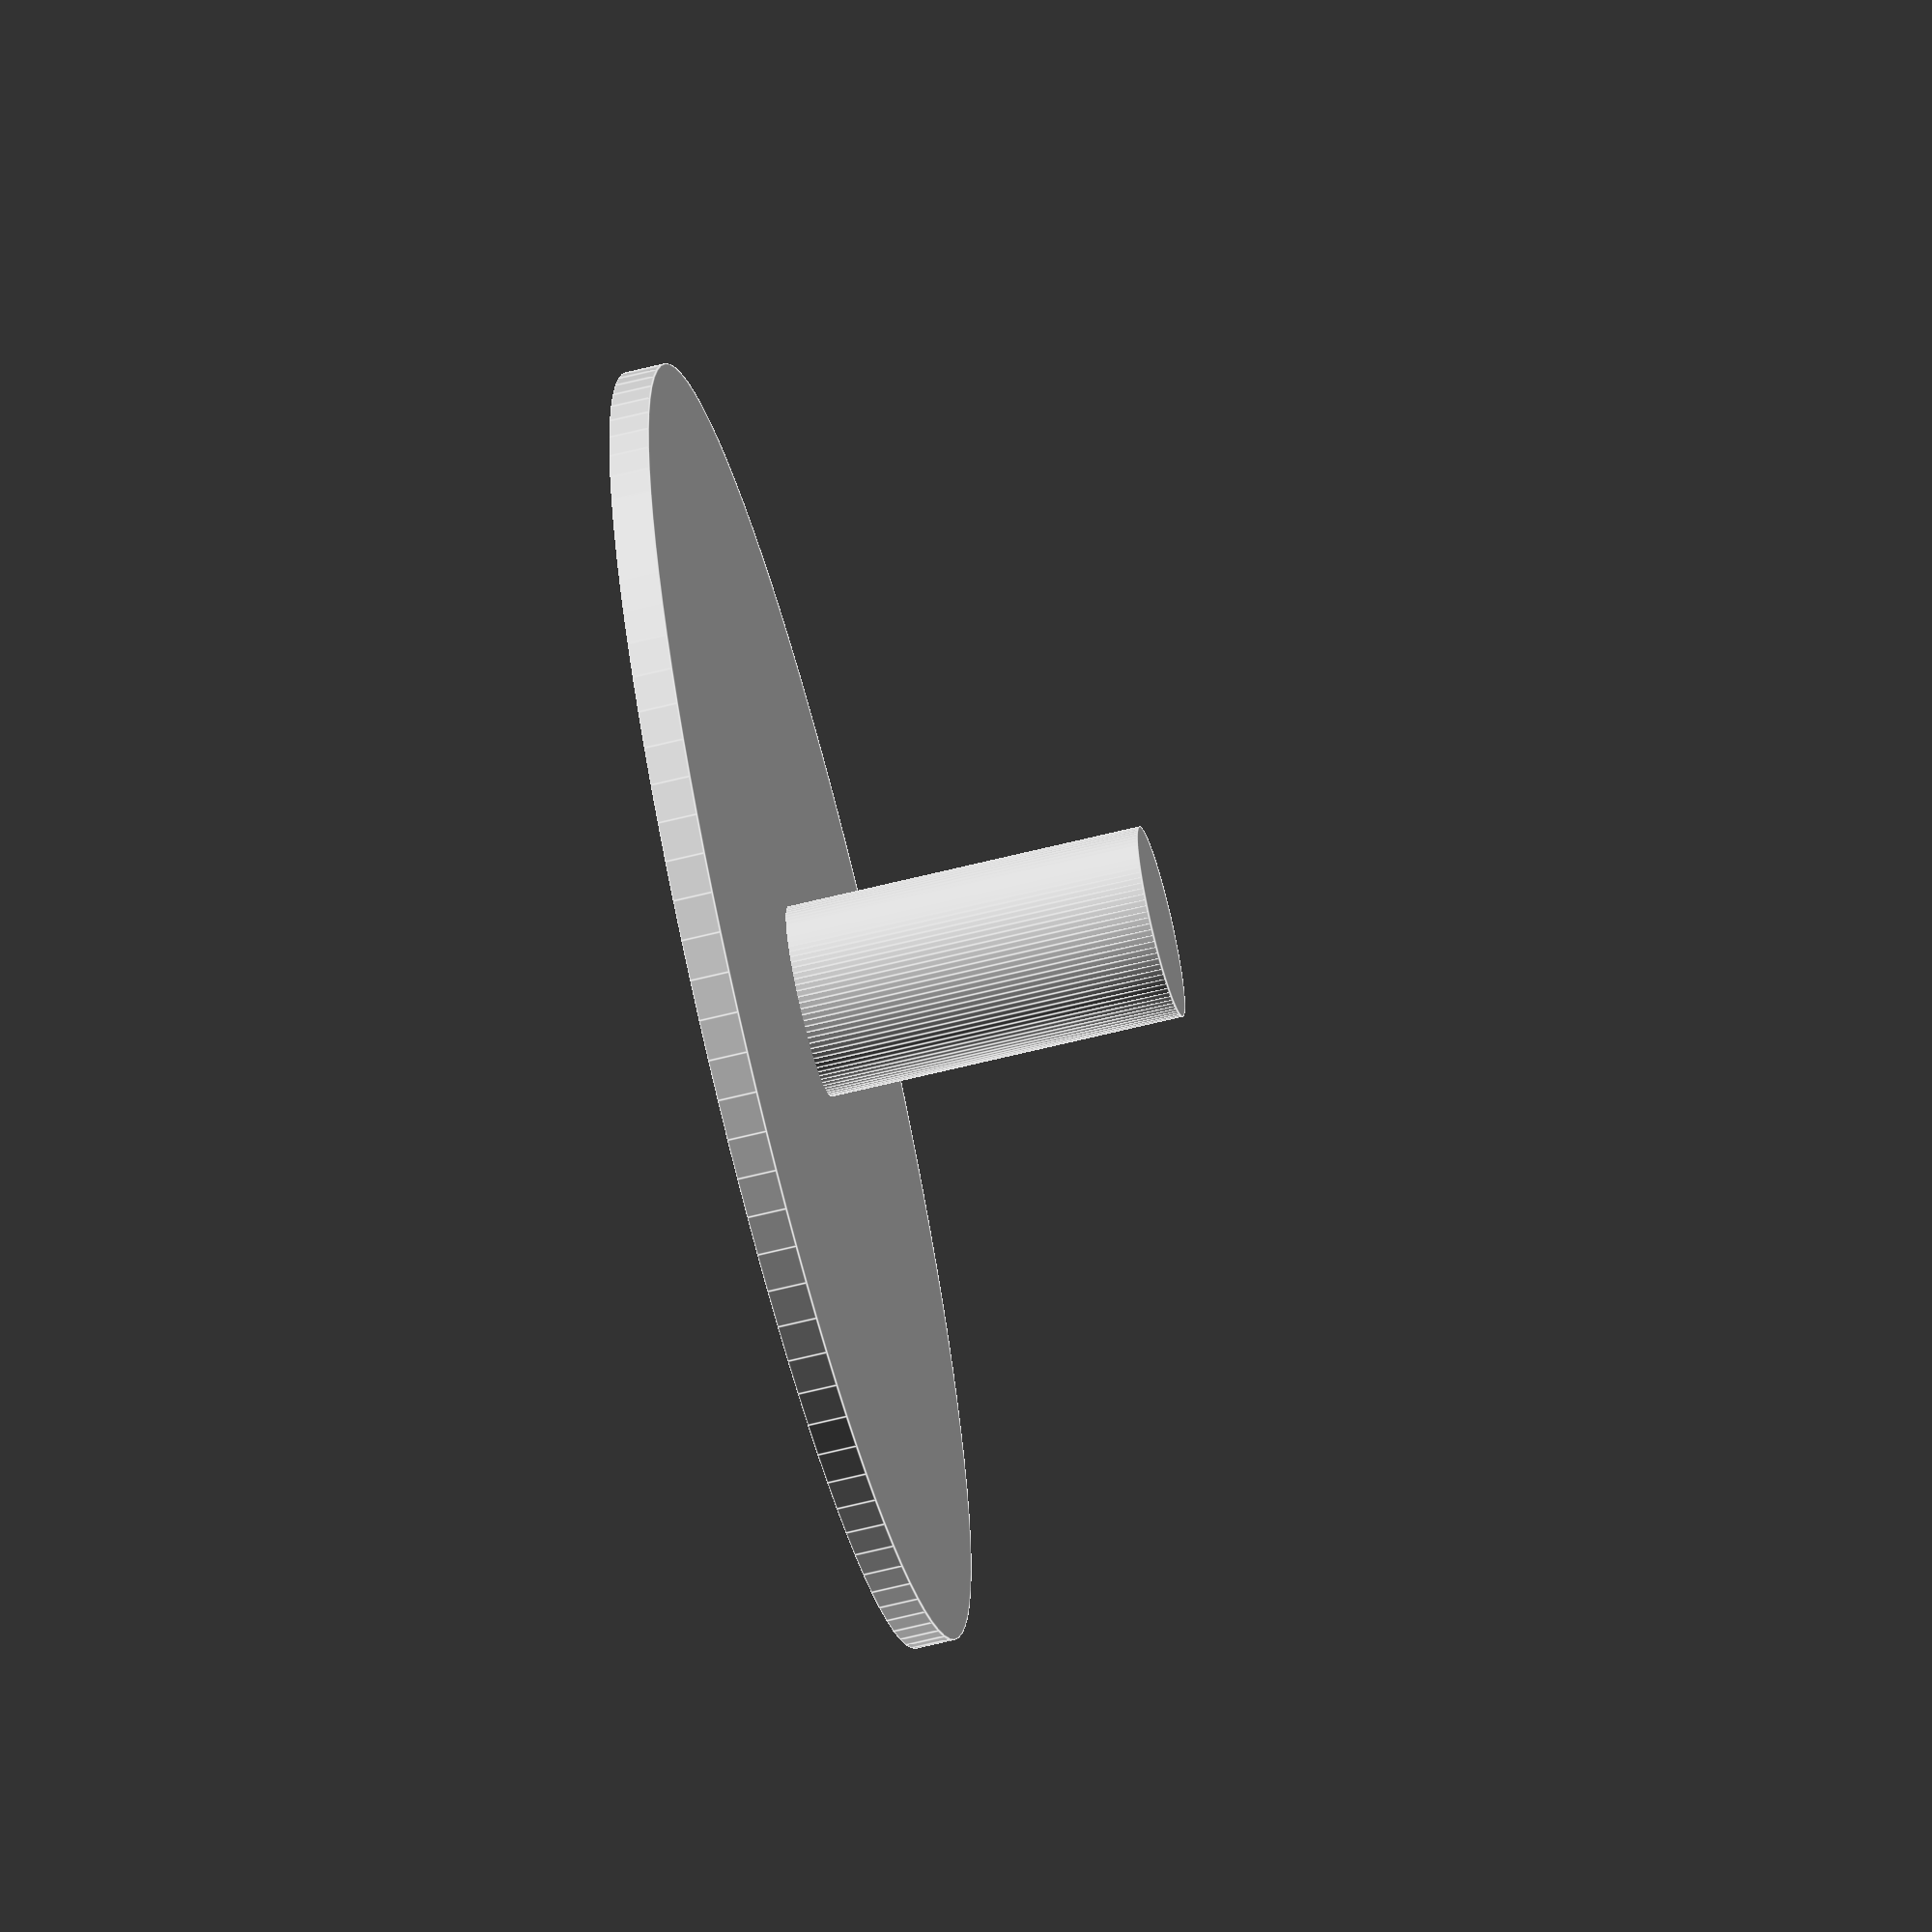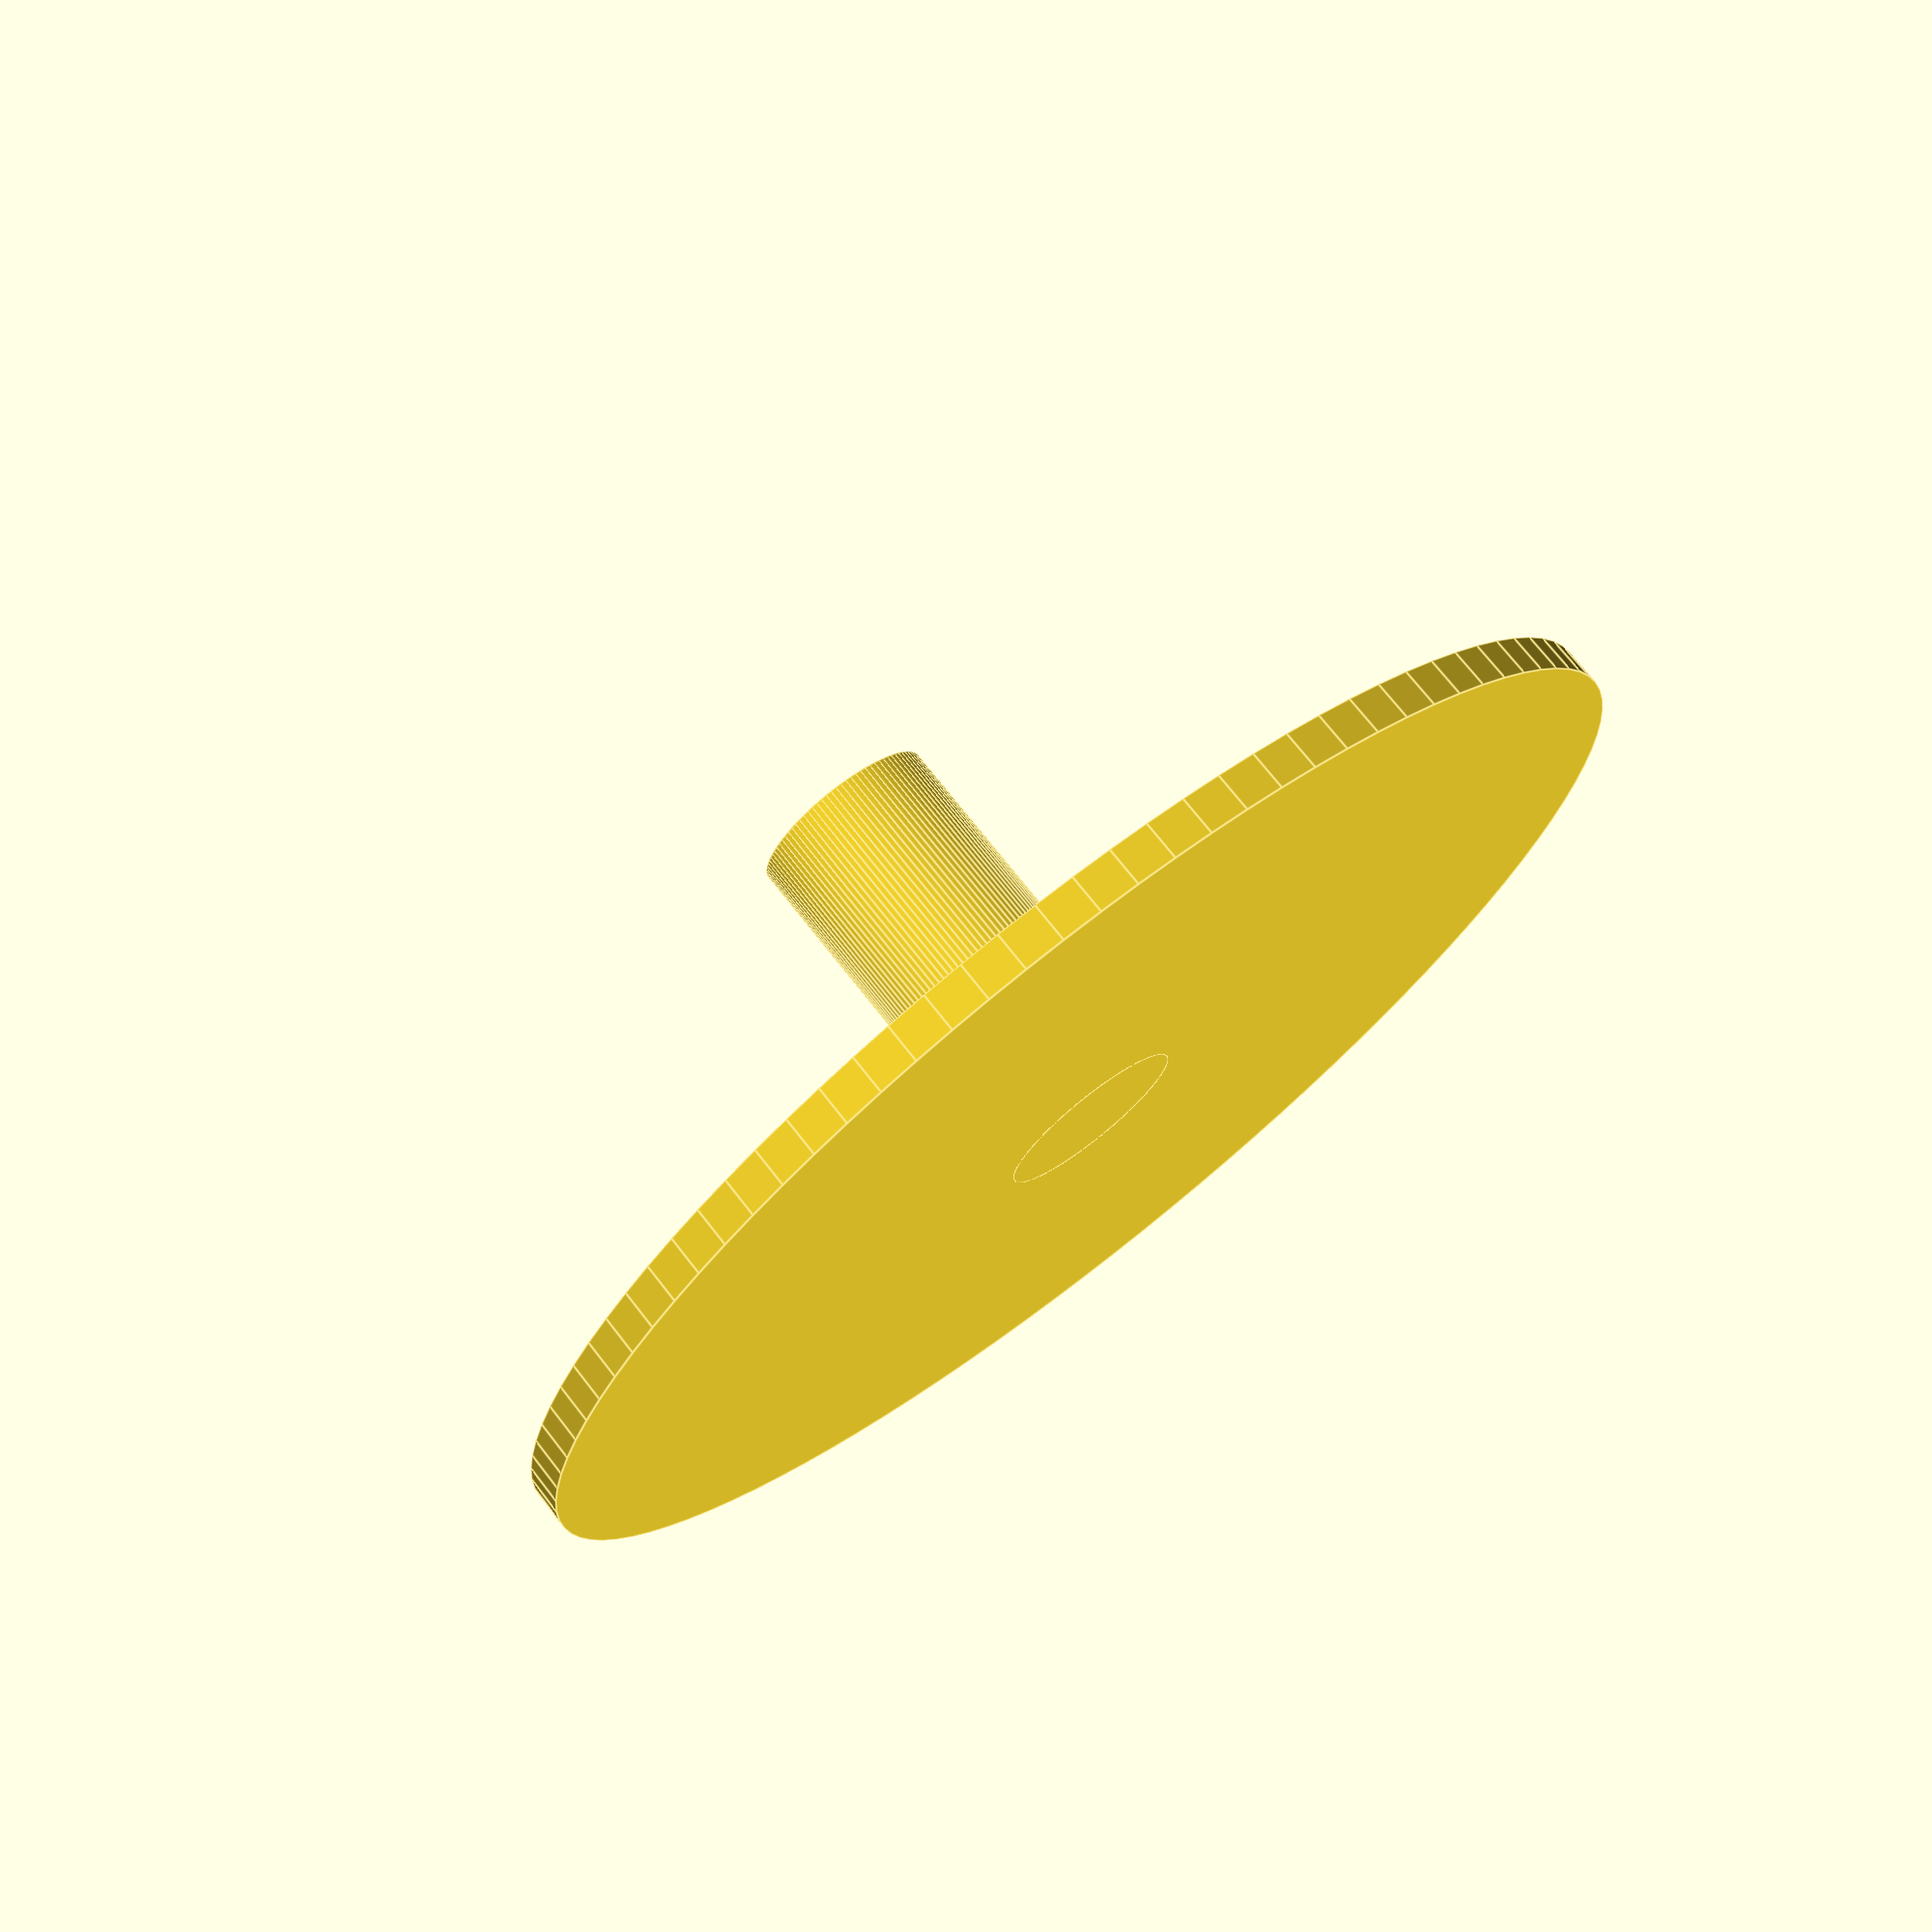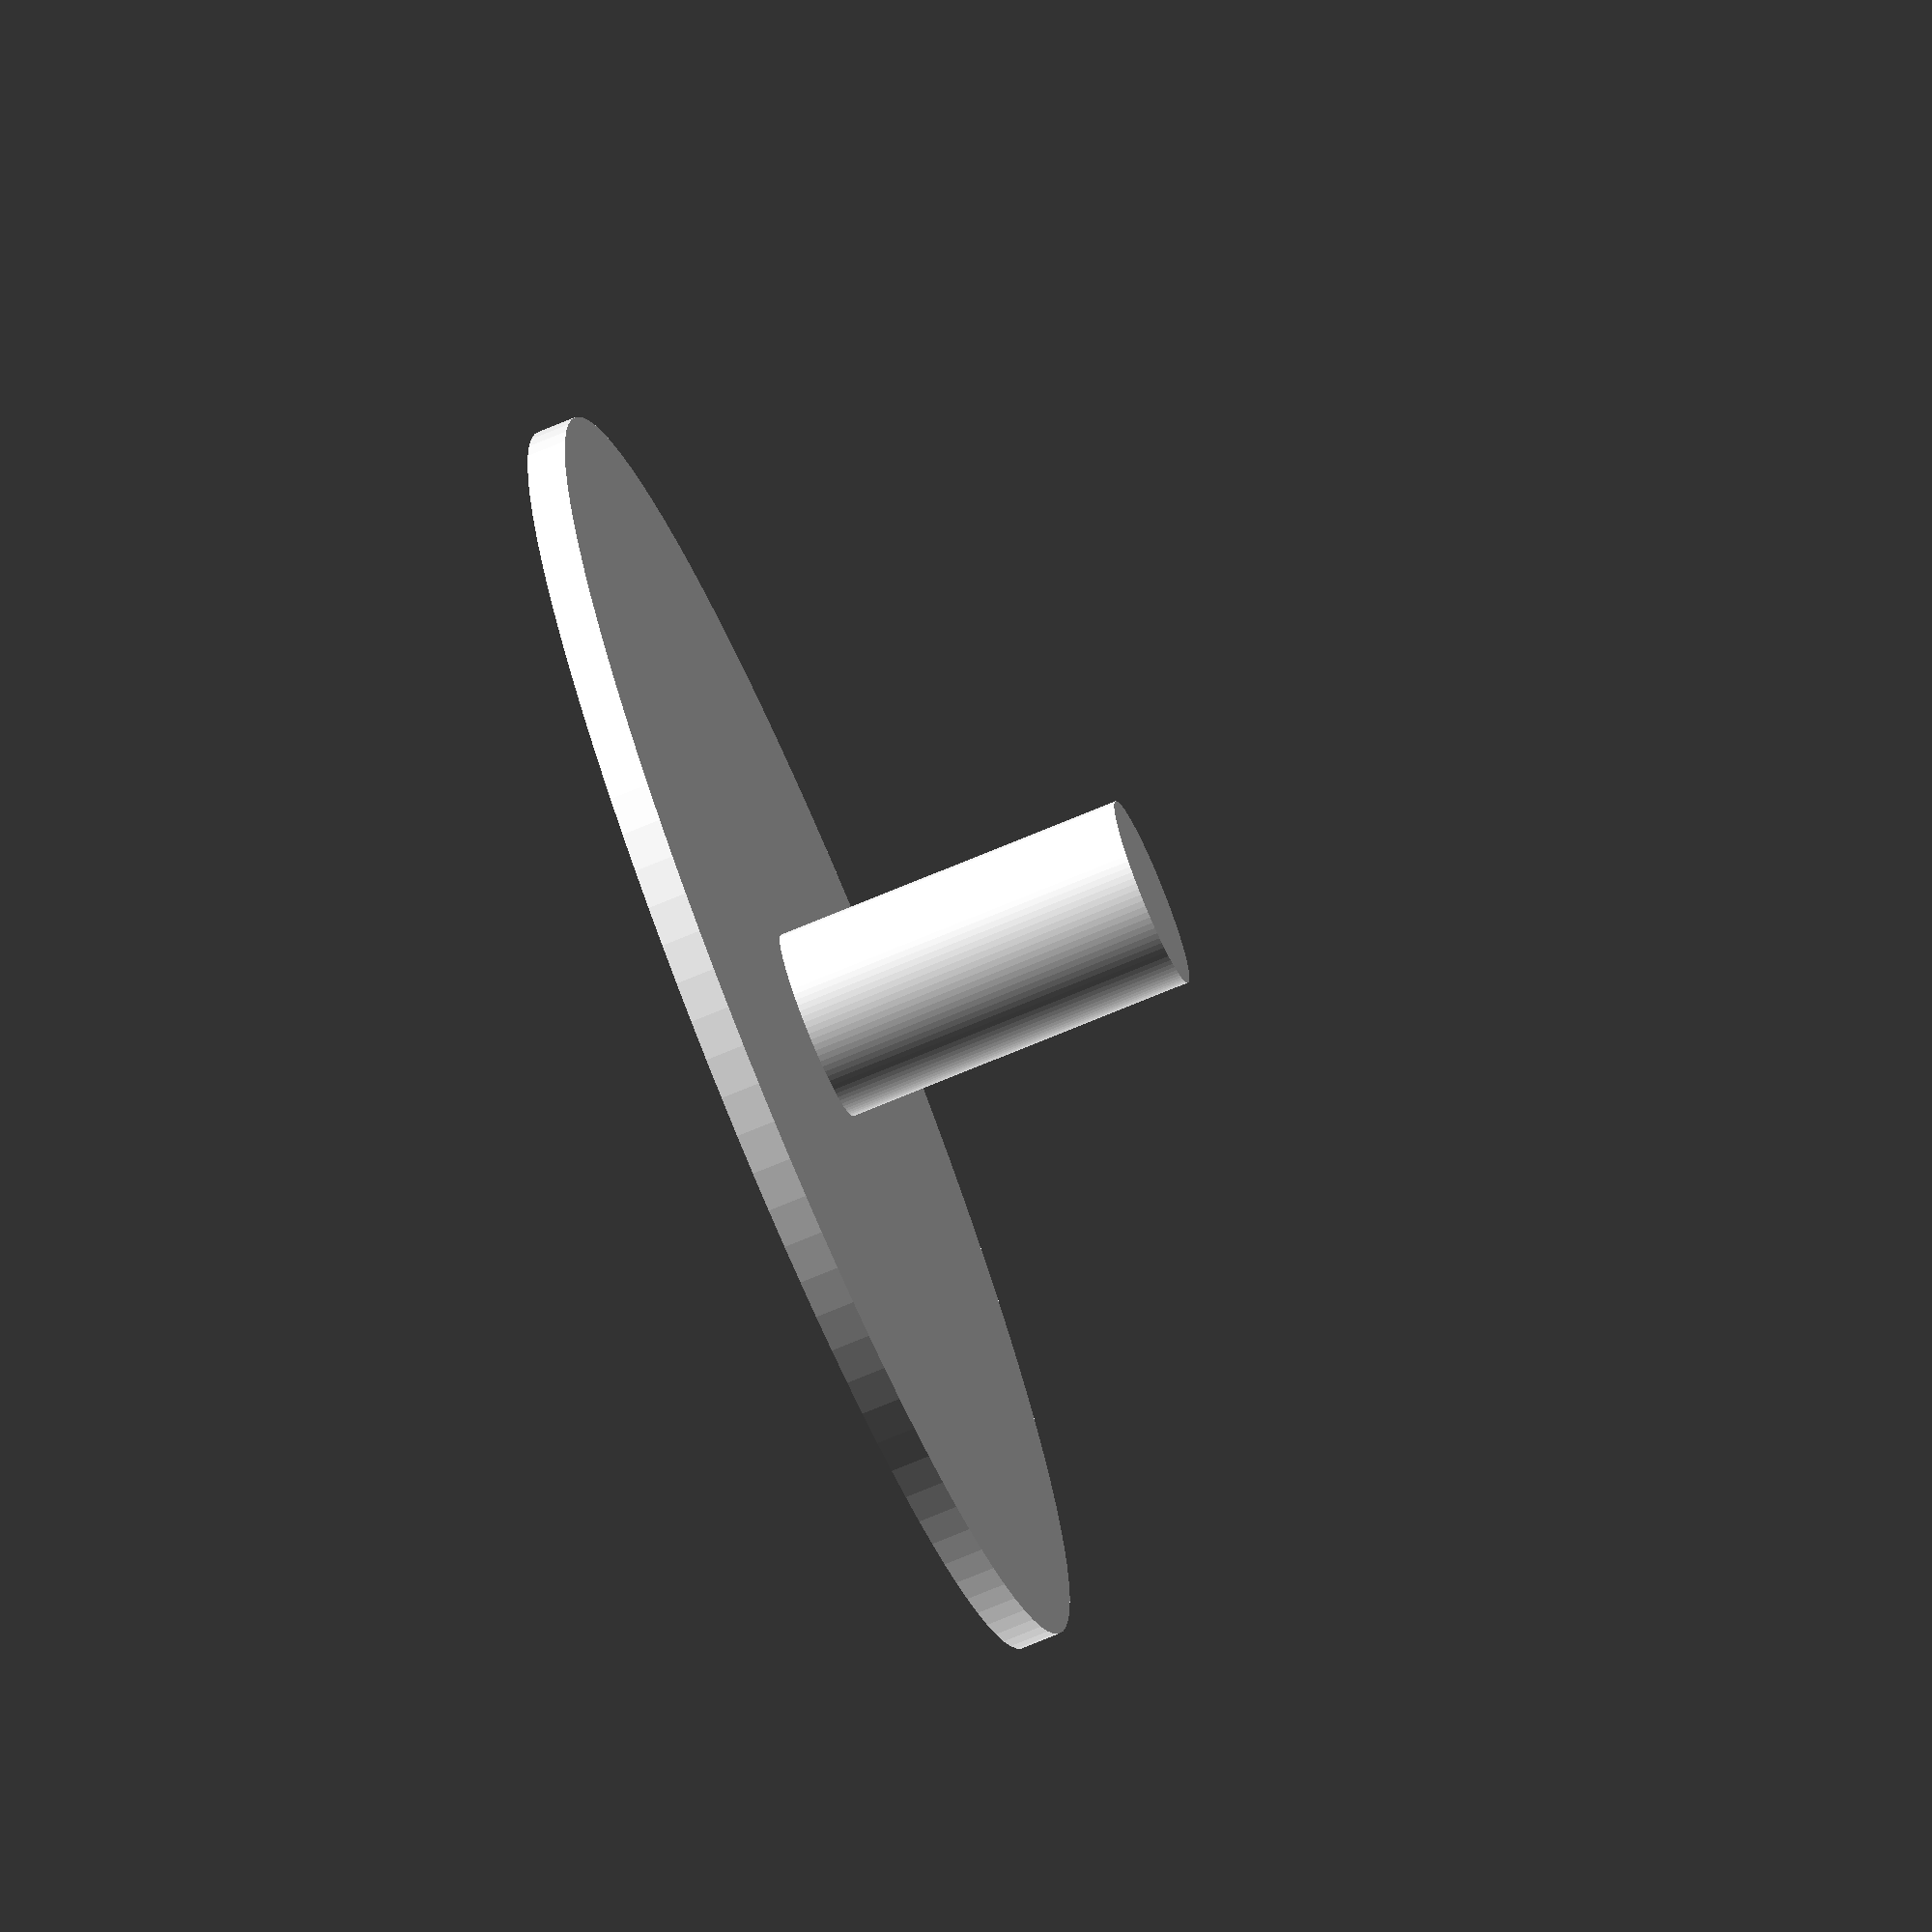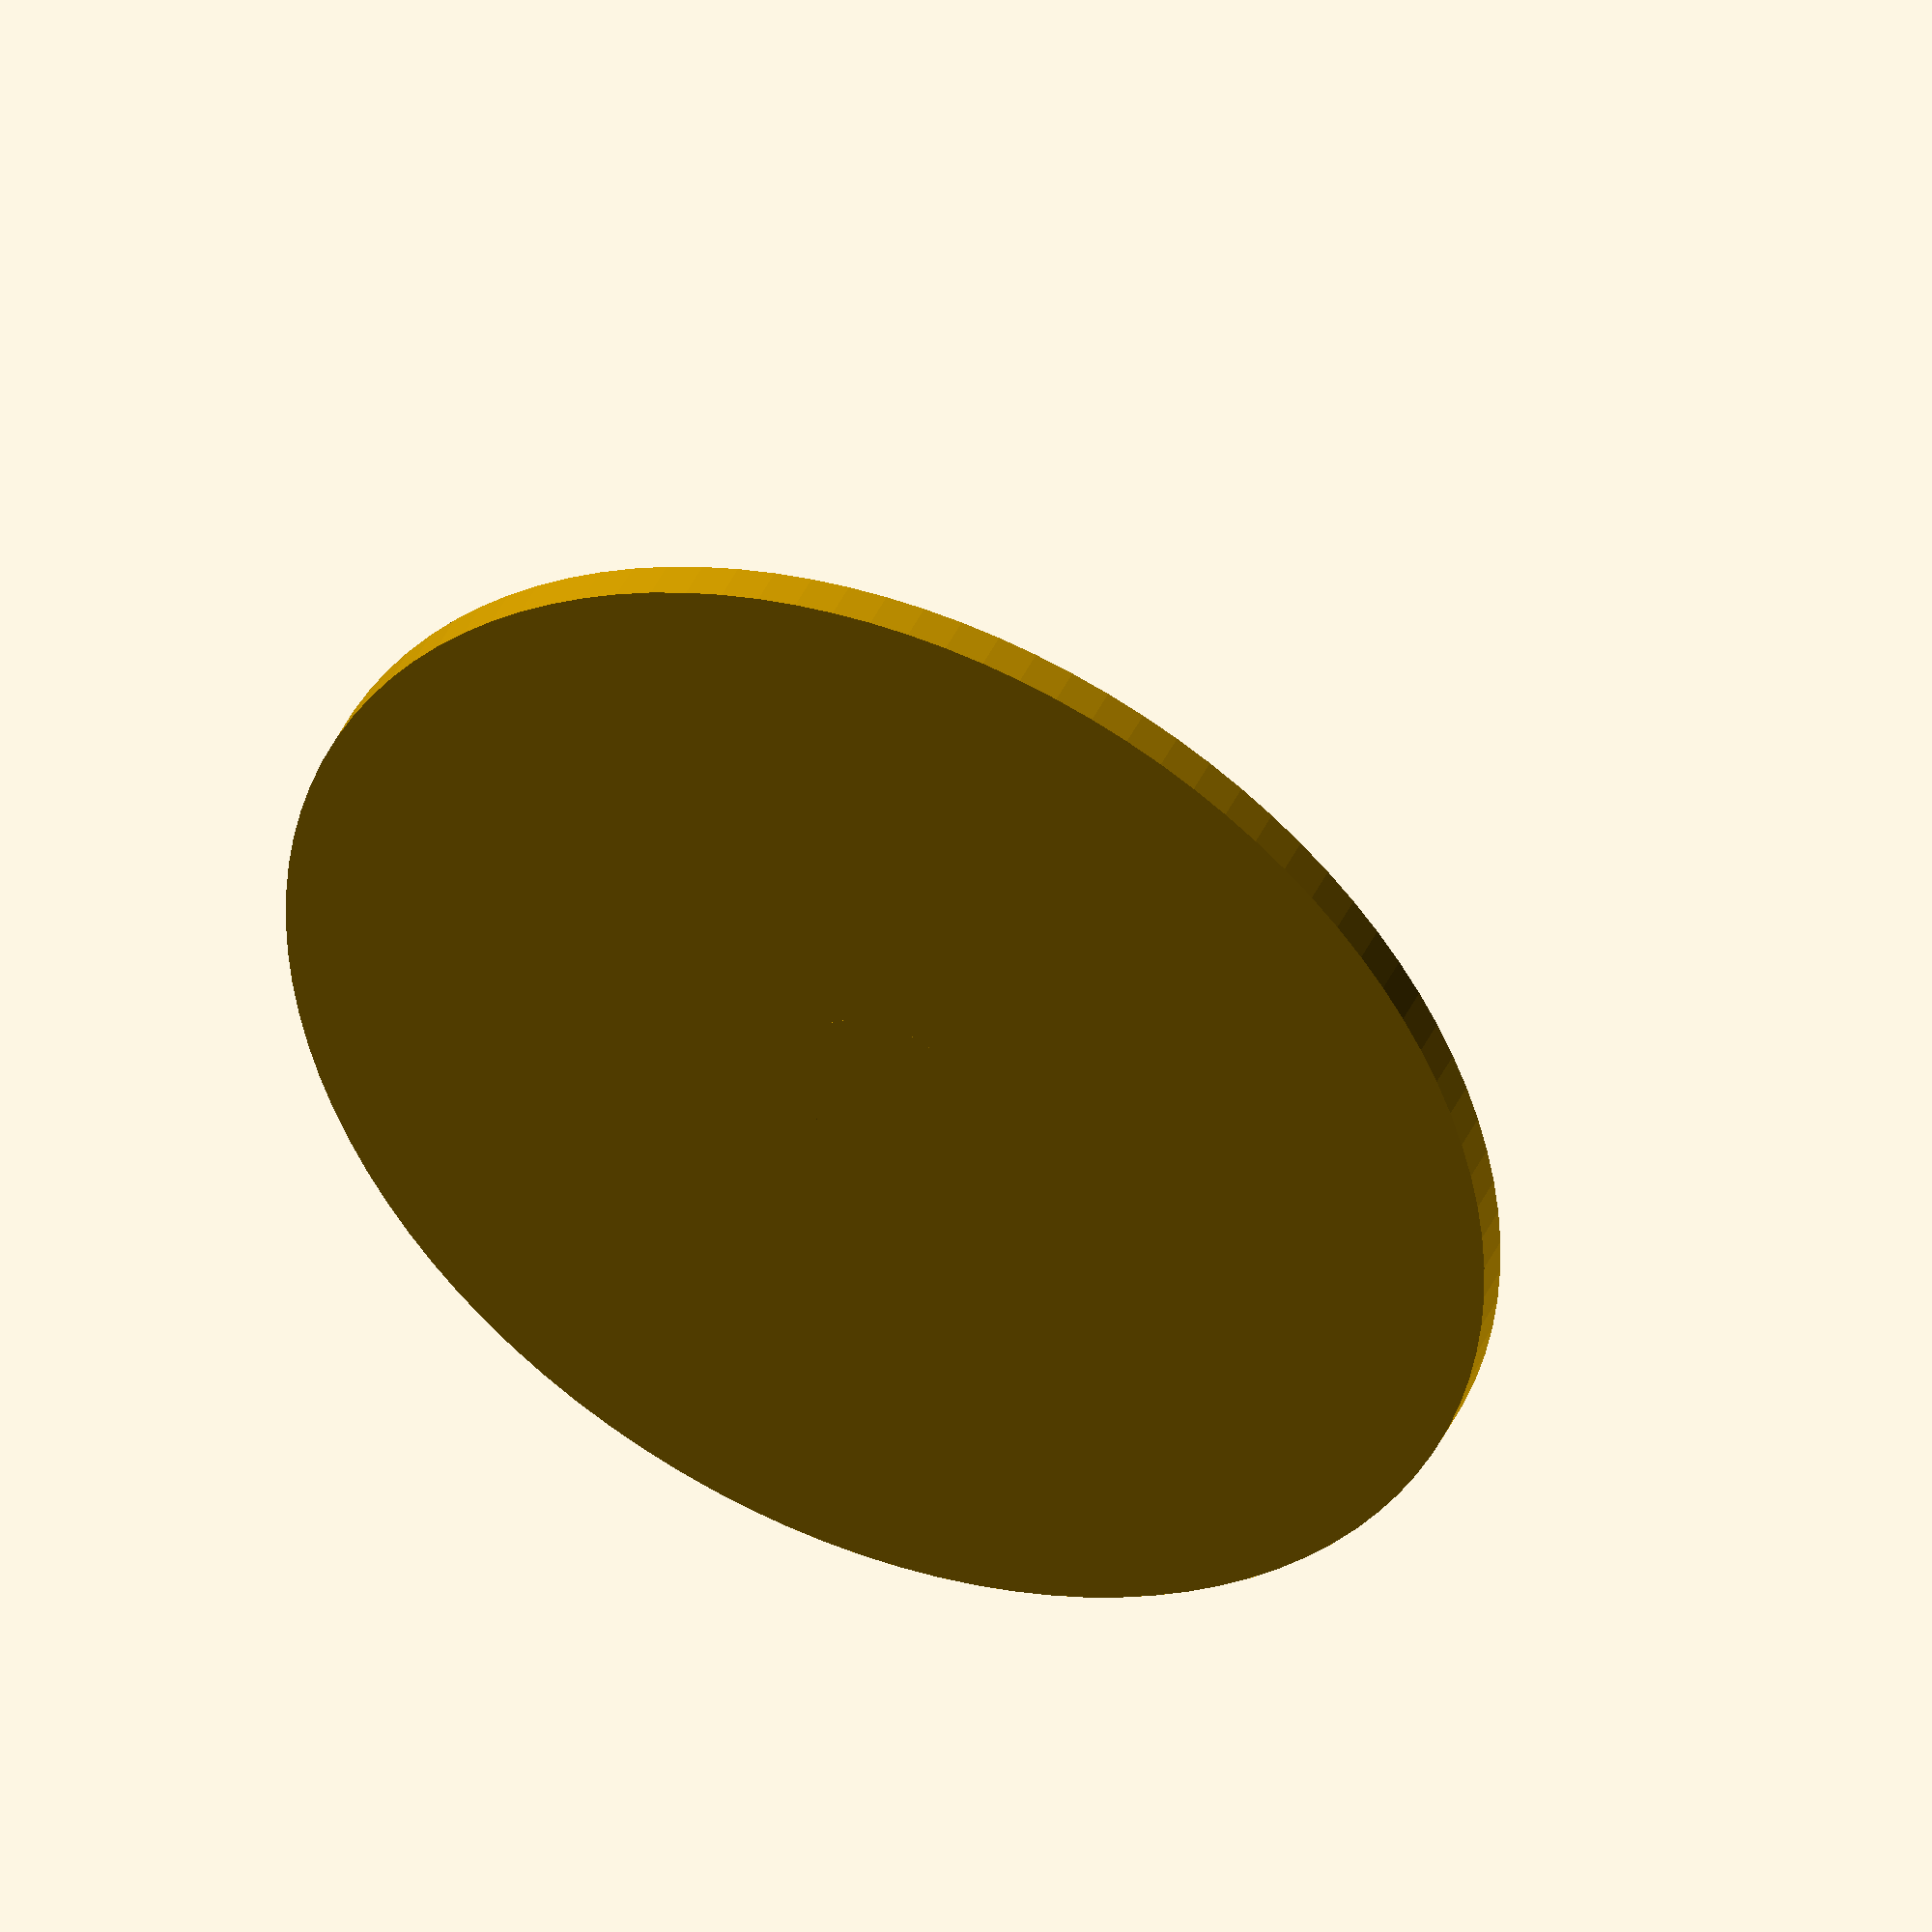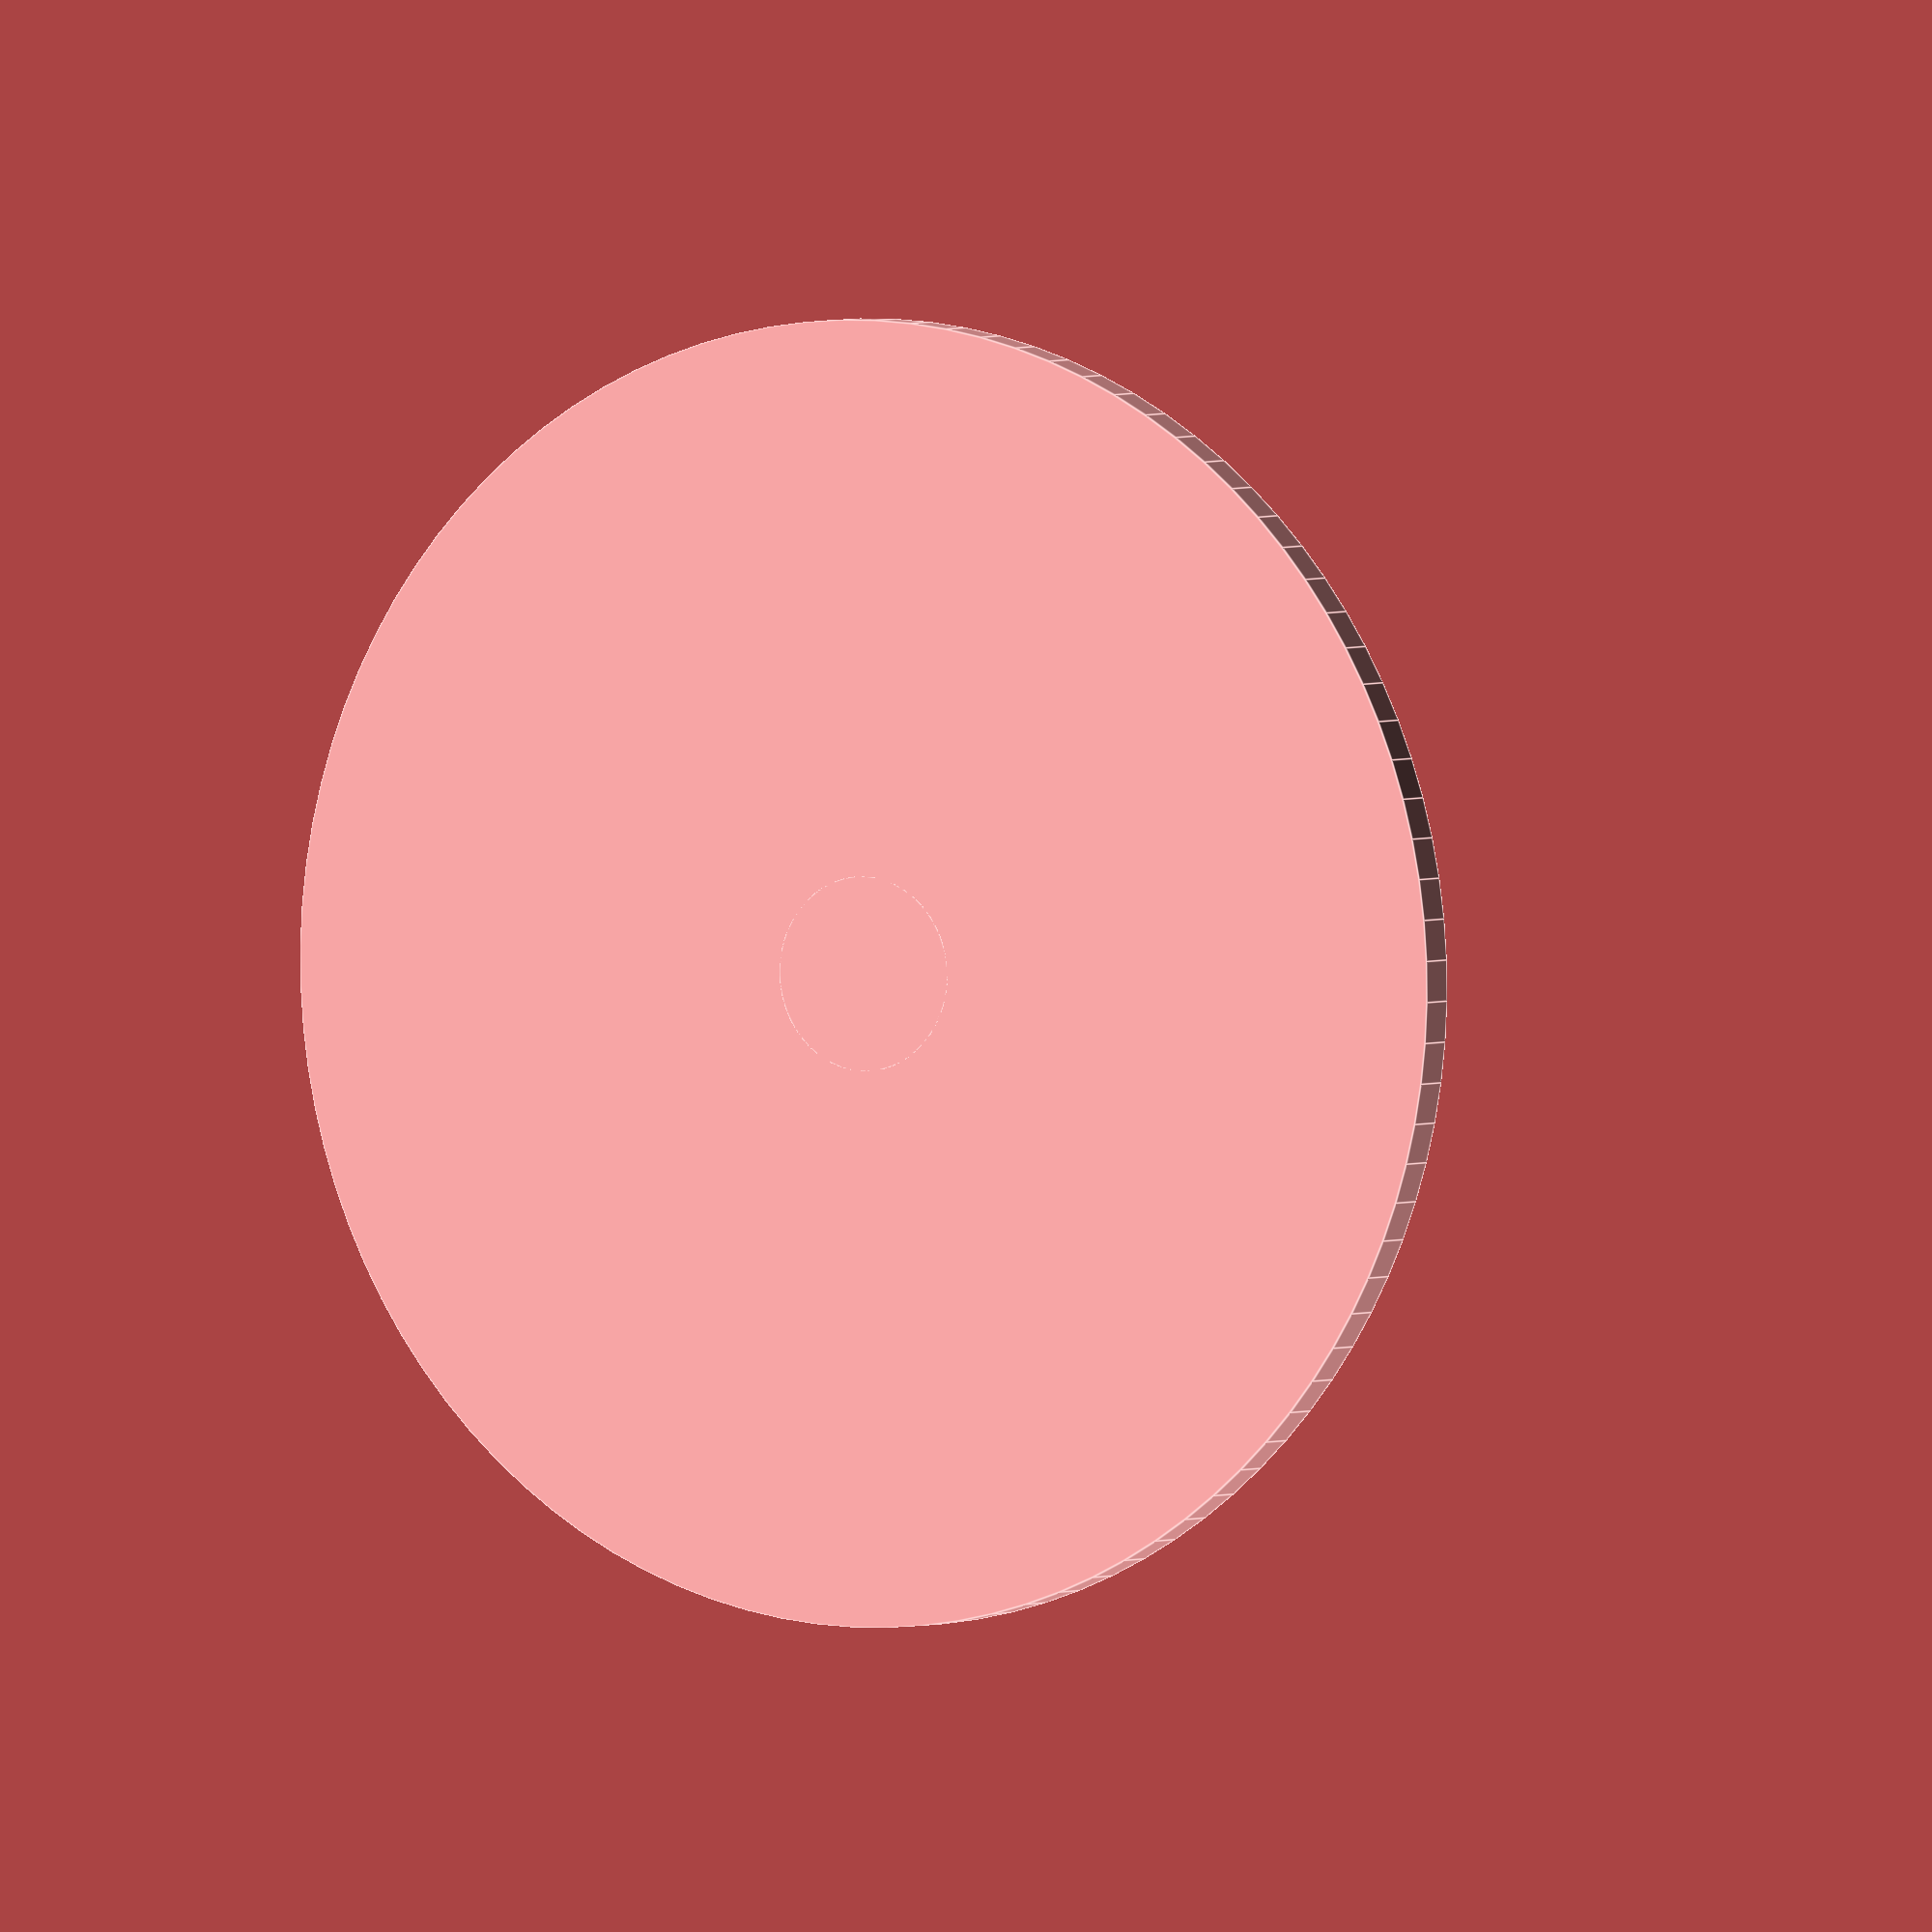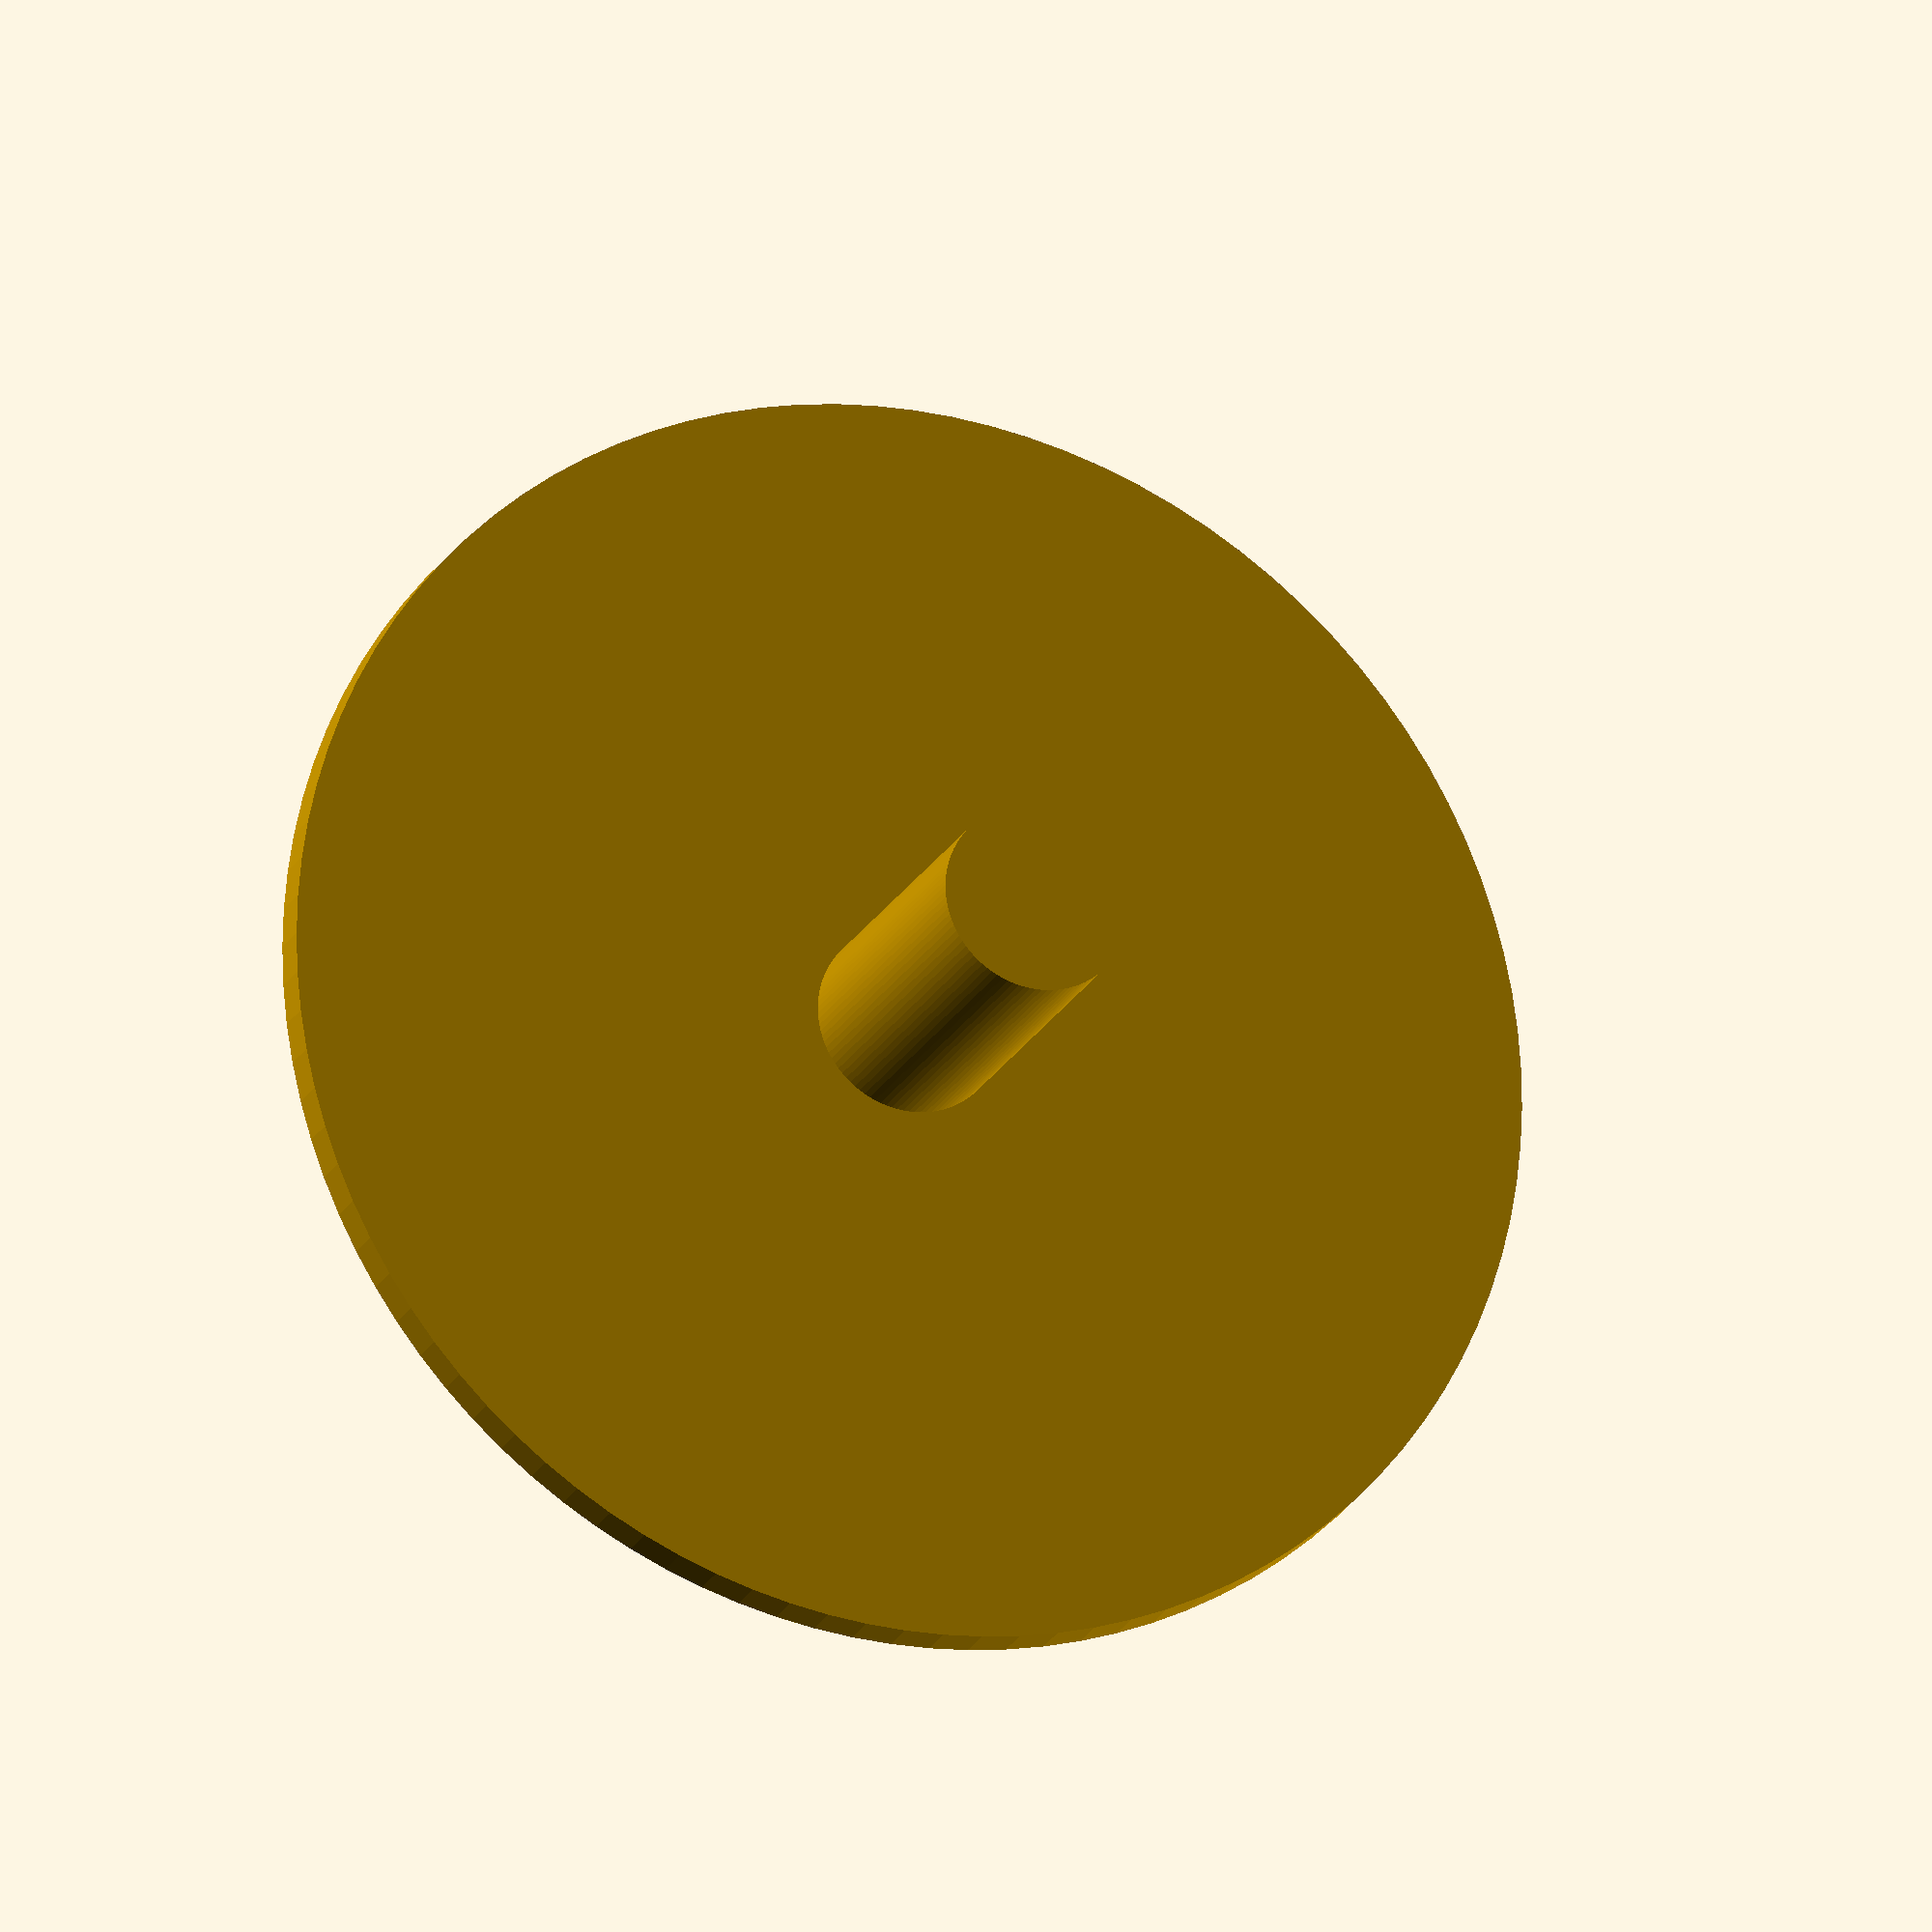
<openscad>
 //cover for measuring fluorescence on soil surface
 //designing for Czech Polar Centre, CB
 //Jiri Liska, Trebon, 2022, v. 03
 //print from black material, pctg or asa
 //printing - wall thickness:2mm; infill:15%

 $fn=100;
 bottom_height=14;
 diameter_bottom=65;
 side_thickness=2;
 diameter_bottom_corr=diameter_bottom+side_thickness*2;
 bottom_side_thickness=side_thickness;
 deck_thickness=side_thickness;
 deck_angle=45;
 upper_cylinder_h=33;
 upper_cylinder_plateau=35;
 hole_diameter=10+0.5;
 cover_thickness=2;
 upper_cylinder_precizing_z=0.5;
 p3y=tan(deck_angle)*(diameter_bottom/2); 
upper_cylinder_minus_value=tan(deck_angle)*((hole_diameter+deck_thickness)/2)+upper_cylinder_precizing_z;
 upper_cylinder_z_positioning=bottom_height+p3y-upper_cylinder_minus_value;  
 

module bottom_round(){
    rotate_extrude() 
    {#translate([diameter_bottom_corr/2,0,0]) rotate([0,0,90]) square([bottom_height,bottom_side_thickness]);}
}

module deck(){
    //ale deck udelat pres rotate extrusion triangle / hrany budou kolme
    rotate_extrude()
        {
           translate([diameter_bottom_corr/2,0,0]) rotate([0,0,180-deck_angle]) square([diameter_bottom_corr/2,bottom_side_thickness]);
        }
}

module deck1(){
    
    point1=[diameter_bottom/2,0];
    point2=[diameter_bottom_corr/2,0];
    point3=[0,p3y];
    point4=[0,p3y-deck_thickness];
    rotate_extrude(){
        polygon([point1,point2,point3,point4]);
    }
}

module upper_tube(){
difference(){
cylinder(h=upper_cylinder_h,d1=(hole_diameter+deck_thickness*2),d2=upper_cylinder_plateau);

}
}

module cover(){
cylinder(h=cover_thickness,d=diameter_bottom);
cylinder(h=20, d=hole_diameter-0.8);
}

//execute
/*
difference(){
    union(){
        bottom_round();
        translate([0,0,bottom_height]) deck1();
        translate([0,0,upper_cylinder_z_positioning]) upper_tube();
    } //union end
    translate([0,0,-0.5]) cylinder(h=bottom_height+p3y+upper_cylinder_h+1,d=hole_diameter);
}
*/
cover();
</openscad>
<views>
elev=63.4 azim=26.4 roll=284.3 proj=o view=edges
elev=108.1 azim=148.4 roll=37.9 proj=p view=edges
elev=72.5 azim=35.0 roll=292.7 proj=o view=wireframe
elev=315.6 azim=242.6 roll=203.7 proj=o view=wireframe
elev=357.4 azim=211.2 roll=210.6 proj=o view=edges
elev=201.1 azim=115.6 roll=200.6 proj=o view=wireframe
</views>
